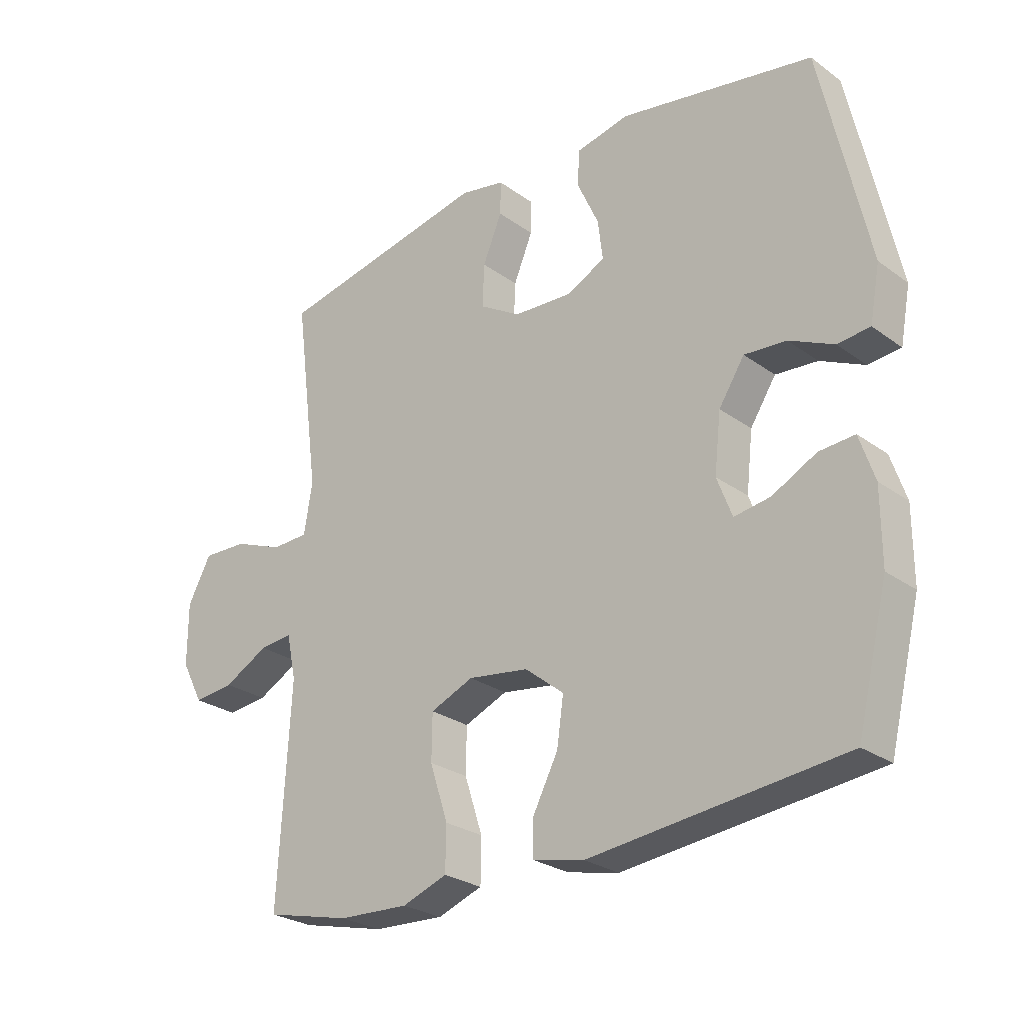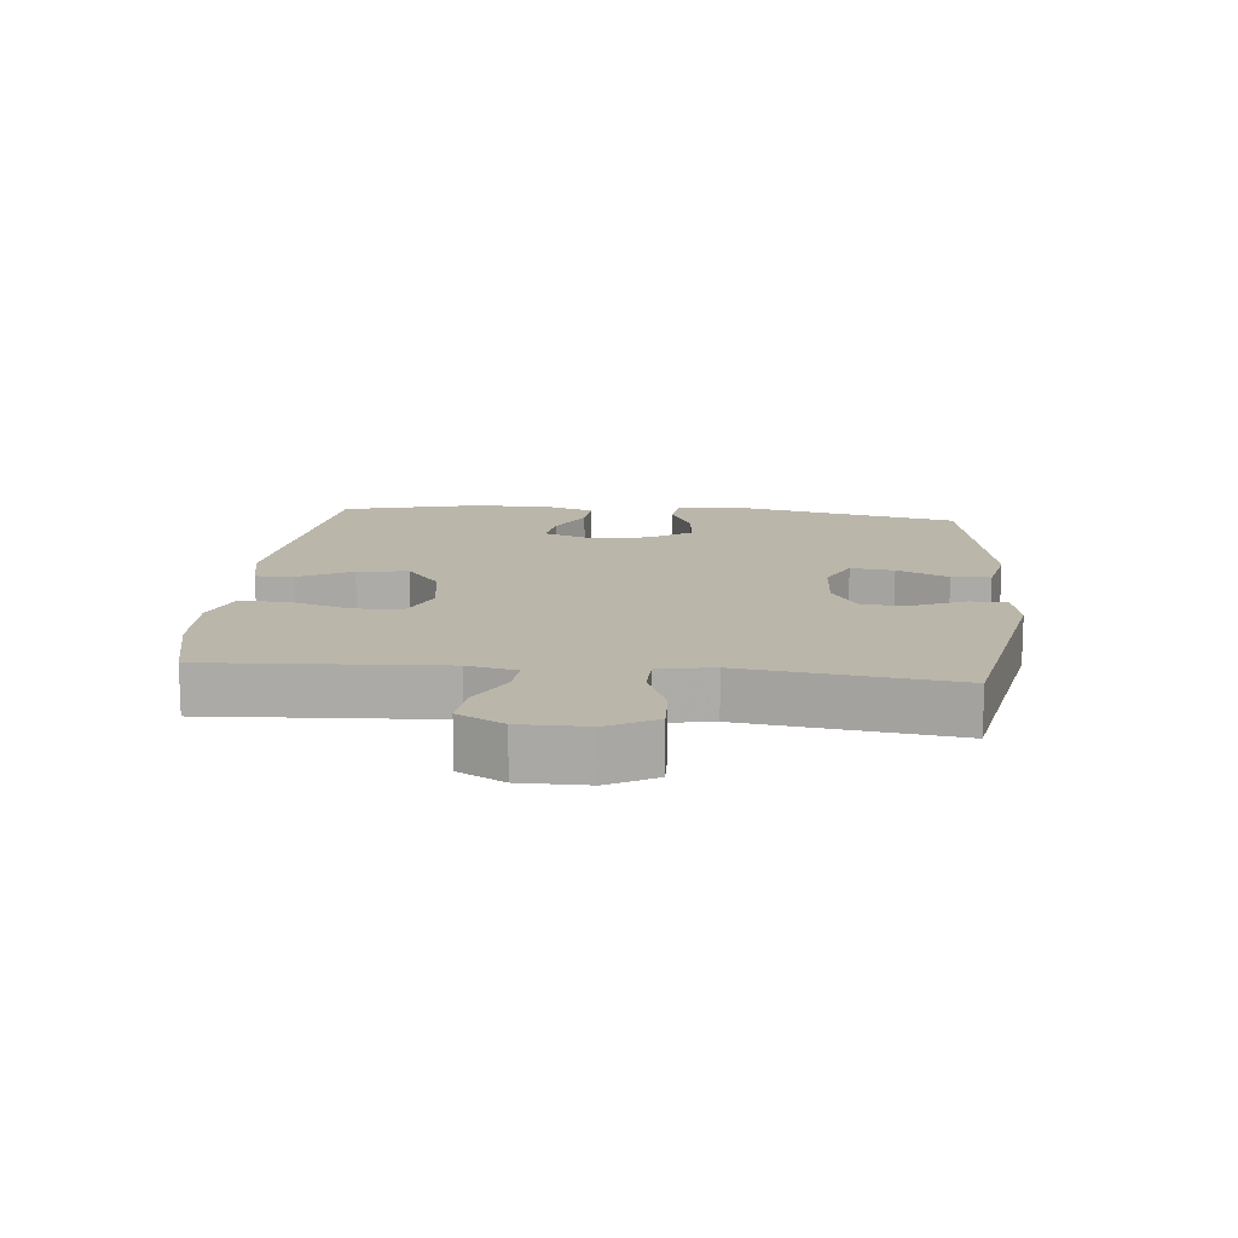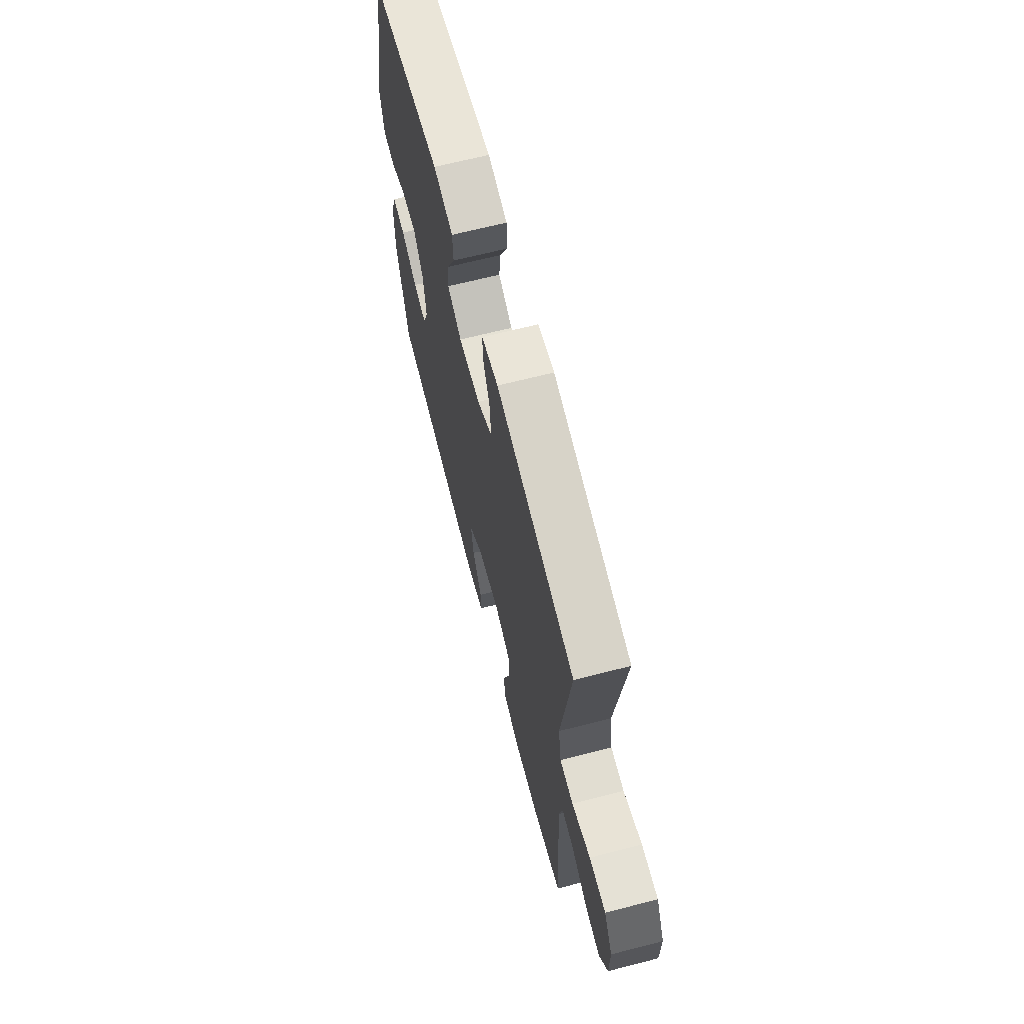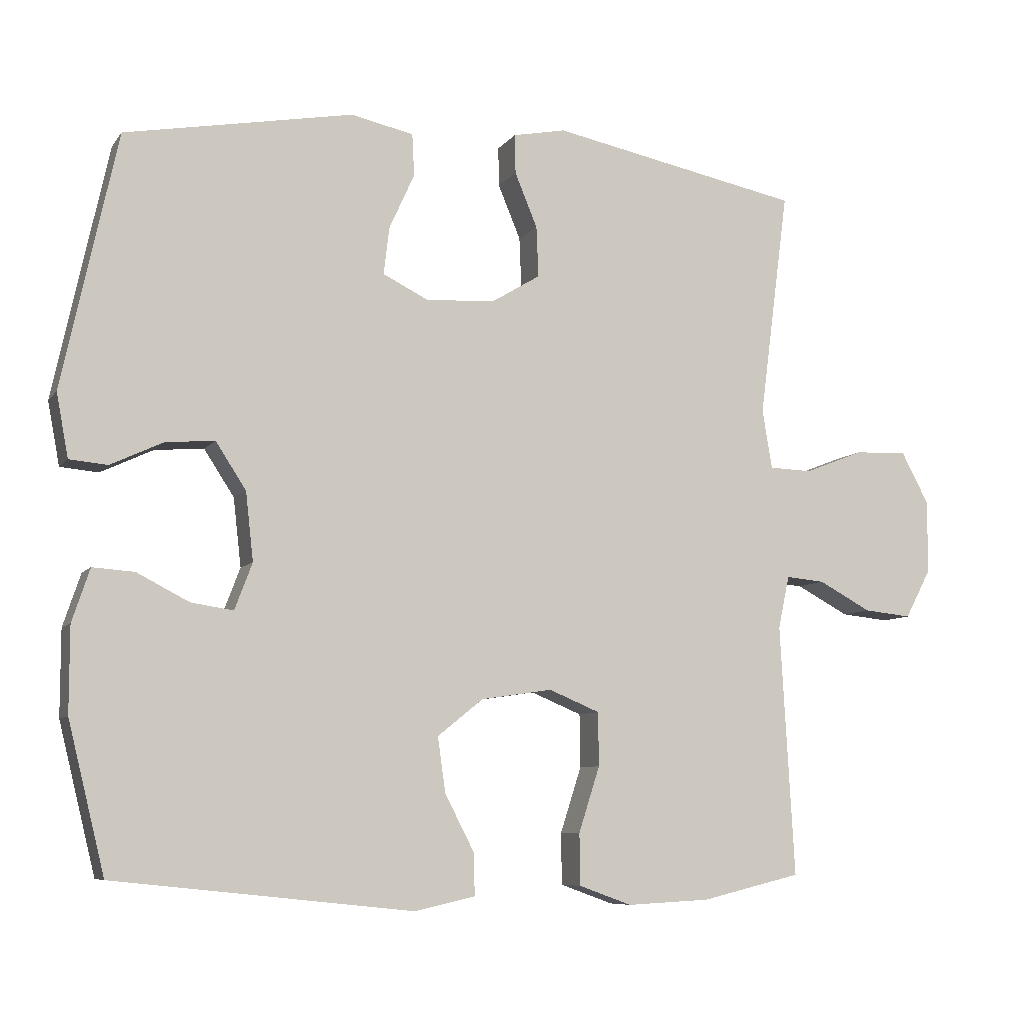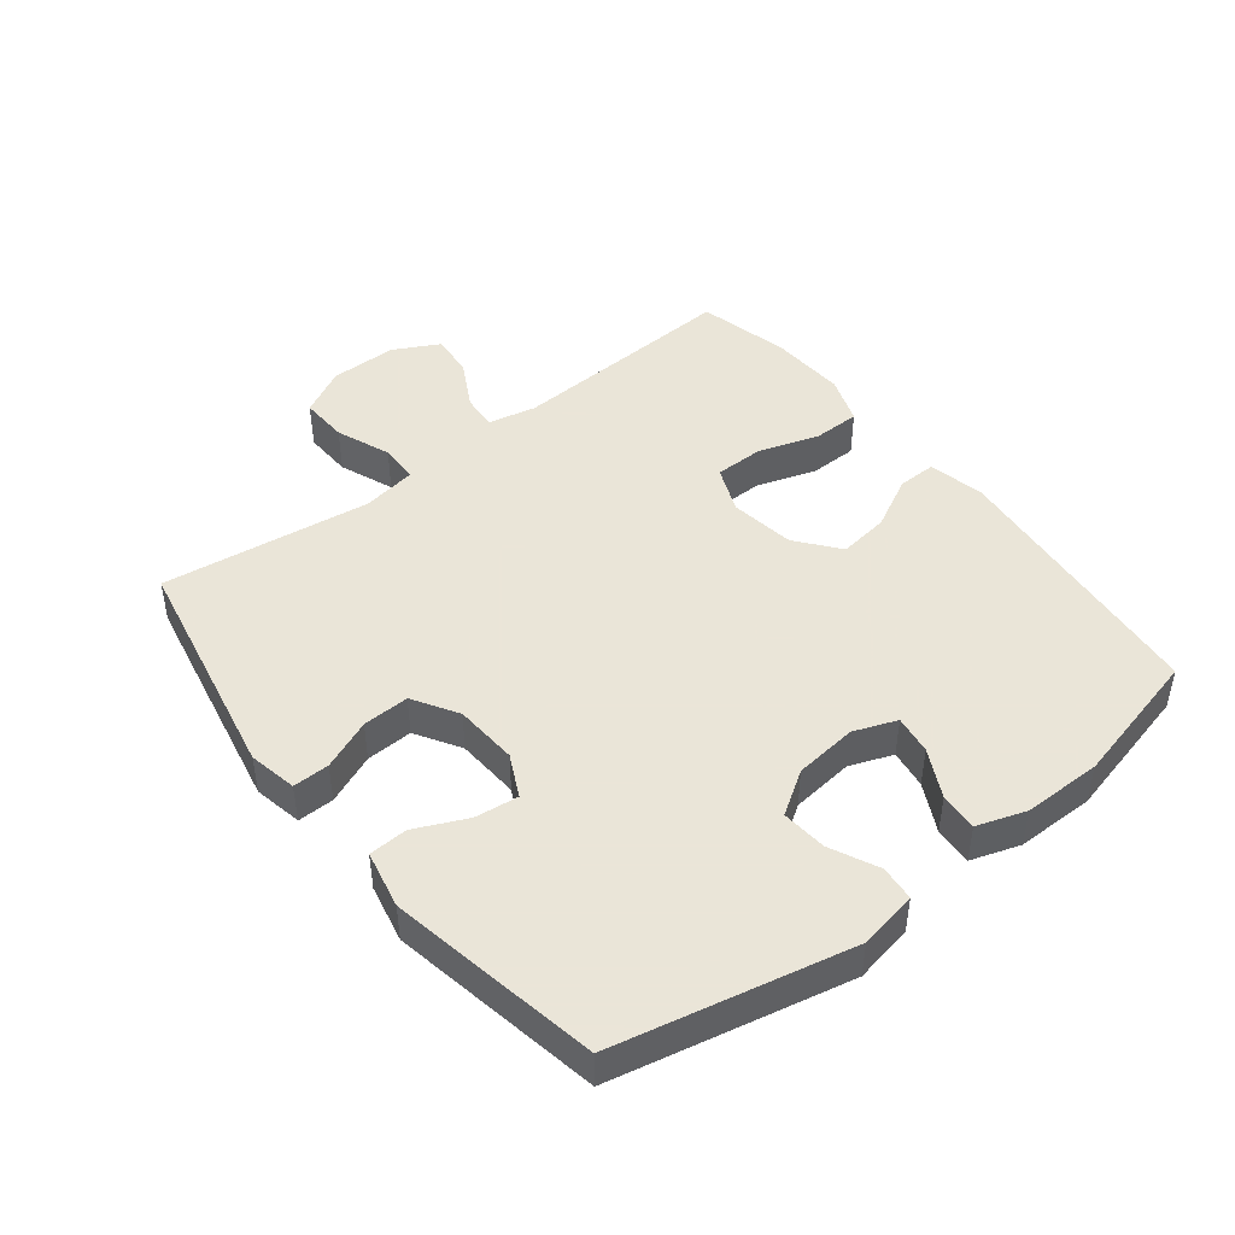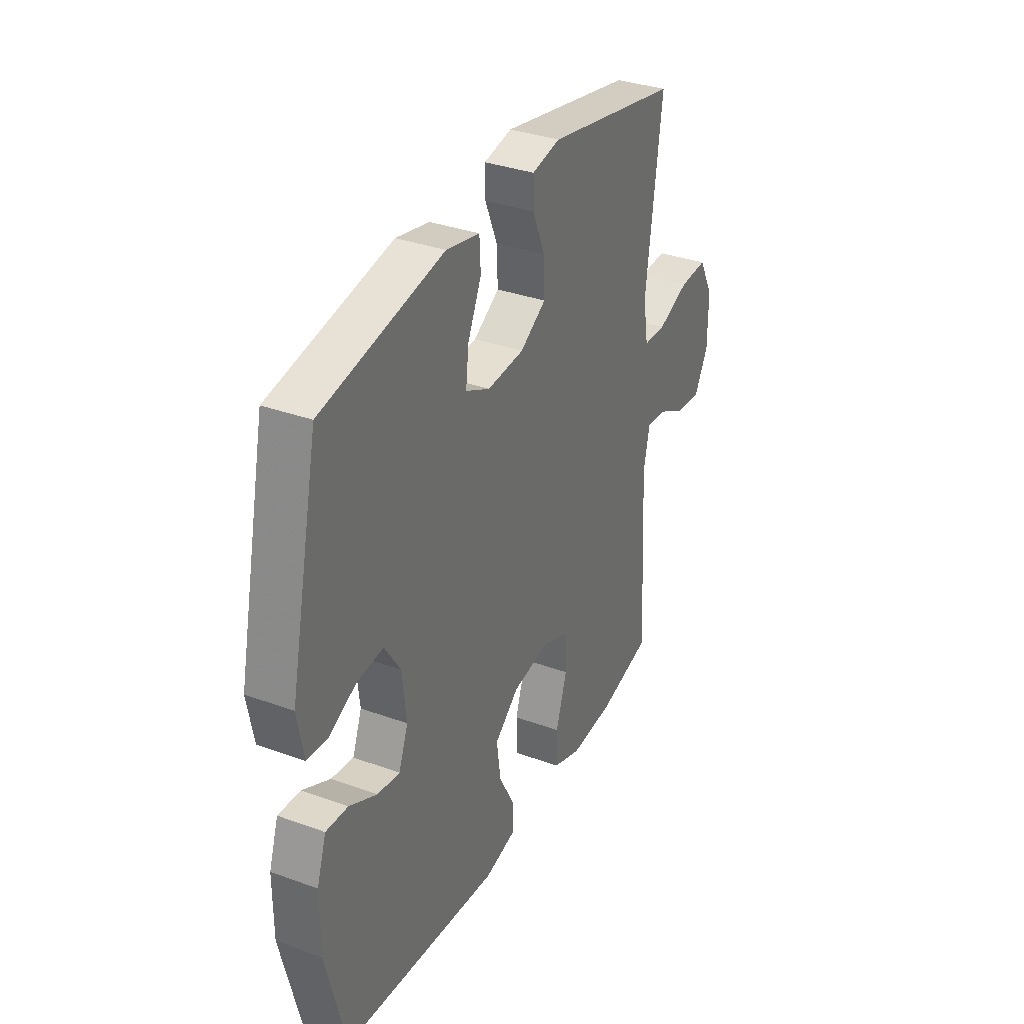
<metadata>
{"format":"obj","ext":"obj","renderer":"f3d","projection":"perspective","resolution":1024,"background":"white","views":[{"elev":-26.6,"azim":41.7,"up":"+Z"},{"elev":13.8,"azim":-84.4,"up":"+Y"},{"elev":67.0,"azim":-104.4,"up":"+Z"},{"elev":-7.7,"azim":159.7,"up":"+Z"},{"elev":45.5,"azim":51.9,"up":"+Y"},{"elev":34.2,"azim":116.1,"up":"+Z"}]}
</metadata>
<code>
v 0.5 0.07 -0.5
v 0.077 0.07 -0.545
v -0.009 0.07 -0.526
v -0.008 0.07 -0.467
v 0.034 0.07 -0.386
v 0.045 0.07 -0.308
v -0.02 0.07 -0.256
v -0.121 0.07 -0.241
v -0.193 0.07 -0.271
v -0.194 0.07 -0.347
v -0.164 0.07 -0.44
v -0.165 0.07 -0.513
v -0.24 0.07 -0.54
v -0.358 0.07 -0.534
v -0.5 0.07 -0.5
v -0.48 0.07 -0.143
v -0.496 0.07 -0.068
v -0.551 0.07 -0.073
v -0.626 0.07 -0.113
v -0.694 0.07 -0.12
v -0.731 0.07 -0.05
v -0.731 0.07 0.054
v -0.692 0.07 0.127
v -0.617 0.07 0.124
v -0.533 0.07 0.091
v -0.472 0.07 0.093
v -0.458 0.07 0.177
v -0.5 0.07 0.5
v -0.143 0.07 0.571
v -0.068 0.07 0.556
v -0.069 0.07 0.5
v -0.101 0.07 0.423
v -0.104 0.07 0.351
v -0.035 0.07 0.309
v 0.063 0.07 0.303
v 0.128 0.07 0.335
v 0.12 0.07 0.402
v 0.084 0.07 0.481
v 0.087 0.07 0.541
v 0.176 0.07 0.56
v 0.5 0.07 0.5
v 0.578 0.07 0.139
v 0.561 0.07 0.049
v 0.507 0.07 0.044
v 0.433 0.07 0.079
v 0.363 0.07 0.085
v 0.32 0.07 0.019
v 0.309 0.07 -0.078
v 0.334 0.07 -0.144
v 0.394 0.07 -0.135
v 0.468 0.07 -0.097
v 0.527 0.07 -0.093
v 0.552 0.07 -0.168
v 0.552 0.07 -0.289
v 0.5 0 -0.5
v 0.077 0 -0.545
v -0.009 0 -0.526
v -0.008 0 -0.467
v 0.034 0 -0.386
v 0.045 0 -0.308
v -0.02 0 -0.256
v -0.121 0 -0.241
v -0.193 0 -0.271
v -0.194 0 -0.347
v -0.164 0 -0.44
v -0.165 0 -0.513
v -0.24 0 -0.54
v -0.358 0 -0.534
v -0.5 0 -0.5
v -0.48 0 -0.143
v -0.496 0 -0.068
v -0.551 0 -0.073
v -0.626 0 -0.113
v -0.694 0 -0.12
v -0.731 0 -0.05
v -0.731 0 0.054
v -0.692 0 0.127
v -0.617 0 0.124
v -0.533 0 0.091
v -0.472 0 0.093
v -0.458 0 0.177
v -0.5 0 0.5
v -0.143 0 0.571
v -0.068 0 0.556
v -0.069 0 0.5
v -0.101 0 0.423
v -0.104 0 0.351
v -0.035 0 0.309
v 0.063 0 0.303
v 0.128 0 0.335
v 0.12 0 0.402
v 0.084 0 0.481
v 0.087 0 0.541
v 0.176 0 0.56
v 0.5 0 0.5
v 0.578 0 0.139
v 0.561 0 0.049
v 0.507 0 0.044
v 0.433 0 0.079
v 0.363 0 0.085
v 0.32 0 0.019
v 0.309 0 -0.078
v 0.334 0 -0.144
v 0.394 0 -0.135
v 0.468 0 -0.097
v 0.527 0 -0.093
v 0.552 0 -0.168
v 0.552 0 -0.289
f 3 4 5
f 2 3 5
f 1 2 5
f 54 1 5
f 53 54 5
f 52 53 5
f 51 52 5
f 50 51 5
f 49 50 5 6
f 48 49 6 7
f 47 48 7 8
f 46 47 8 9
f 43 44 45
f 42 43 45
f 41 42 45
f 40 41 45
f 39 40 45
f 38 39 45
f 37 38 45
f 36 37 45 46
f 35 36 46 9
f 30 31 32
f 29 30 32
f 28 29 32
f 27 28 32
f 26 27 32 33
f 23 24 25
f 22 23 25
f 21 22 25
f 20 21 25
f 19 20 25
f 18 19 25
f 17 18 25 26
f 26 33 34
f 17 26 34
f 16 17 34
f 14 15 16
f 13 14 16
f 12 13 16
f 11 12 16
f 10 11 16
f 16 34 35 9
f 9 10 16
f 59 58 57
f 59 57 56
f 59 56 55
f 59 55 108
f 59 108 107
f 59 107 106
f 59 106 105
f 59 105 104
f 60 59 104 103
f 61 60 103 102
f 62 61 102 101
f 63 62 101 100
f 99 98 97
f 99 97 96
f 99 96 95
f 99 95 94
f 99 94 93
f 99 93 92
f 99 92 91
f 100 99 91 90
f 63 100 90 89
f 86 85 84
f 86 84 83
f 86 83 82
f 86 82 81
f 87 86 81 80
f 79 78 77
f 79 77 76
f 79 76 75
f 79 75 74
f 79 74 73
f 79 73 72
f 80 79 72 71
f 88 87 80
f 88 80 71
f 88 71 70
f 70 69 68
f 70 68 67
f 70 67 66
f 70 66 65
f 70 65 64
f 63 89 88 70
f 70 64 63
f 1 55 56 2
f 2 56 57 3
f 3 57 58 4
f 4 58 59 5
f 5 59 60 6
f 6 60 61 7
f 7 61 62 8
f 8 62 63 9
f 9 63 64 10
f 10 64 65 11
f 11 65 66 12
f 12 66 67 13
f 13 67 68 14
f 14 68 69 15
f 15 69 70 16
f 16 70 71 17
f 17 71 72 18
f 18 72 73 19
f 19 73 74 20
f 20 74 75 21
f 21 75 76 22
f 22 76 77 23
f 23 77 78 24
f 24 78 79 25
f 25 79 80 26
f 26 80 81 27
f 27 81 82 28
f 28 82 83 29
f 29 83 84 30
f 30 84 85 31
f 31 85 86 32
f 32 86 87 33
f 33 87 88 34
f 34 88 89 35
f 35 89 90 36
f 36 90 91 37
f 37 91 92 38
f 38 92 93 39
f 39 93 94 40
f 40 94 95 41
f 41 95 96 42
f 42 96 97 43
f 43 97 98 44
f 44 98 99 45
f 45 99 100 46
f 46 100 101 47
f 47 101 102 48
f 48 102 103 49
f 49 103 104 50
f 50 104 105 51
f 51 105 106 52
f 52 106 107 53
f 53 107 108 54
f 54 108 55 1

</code>
